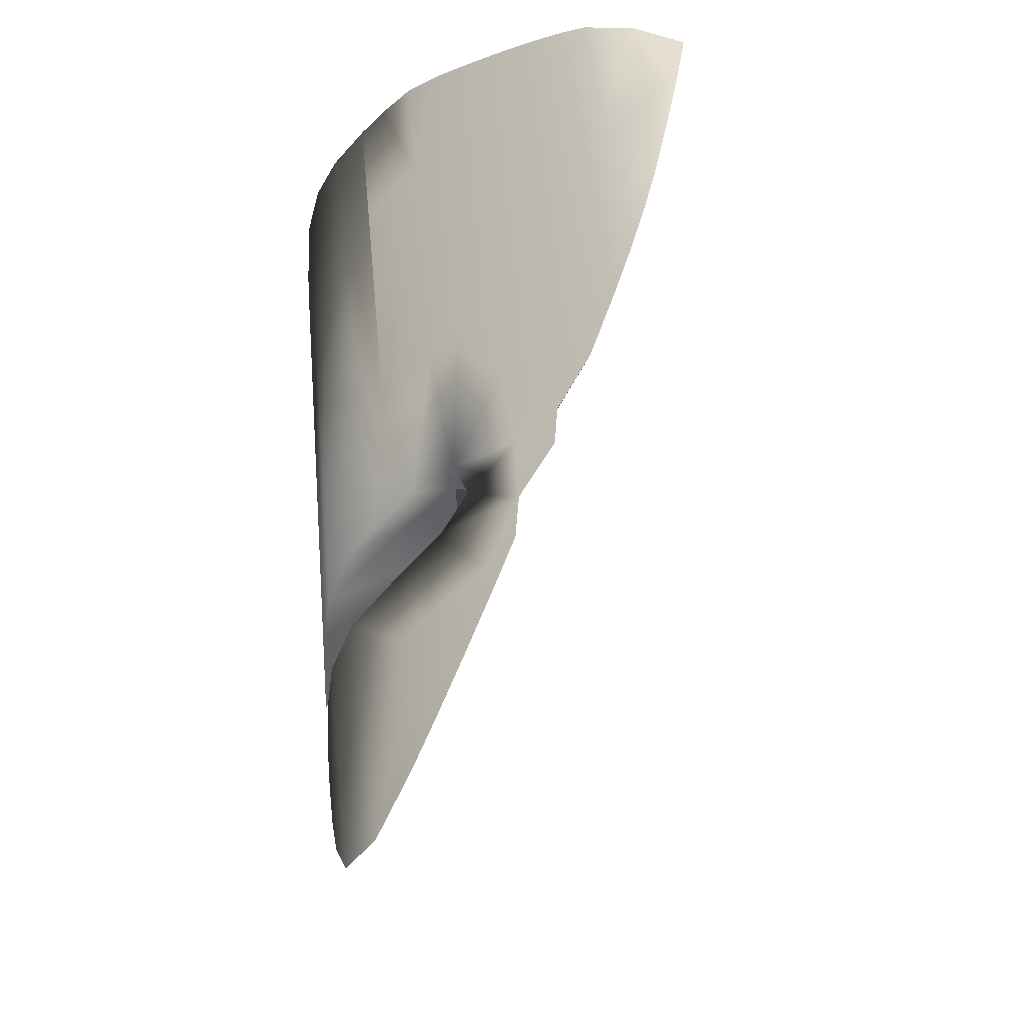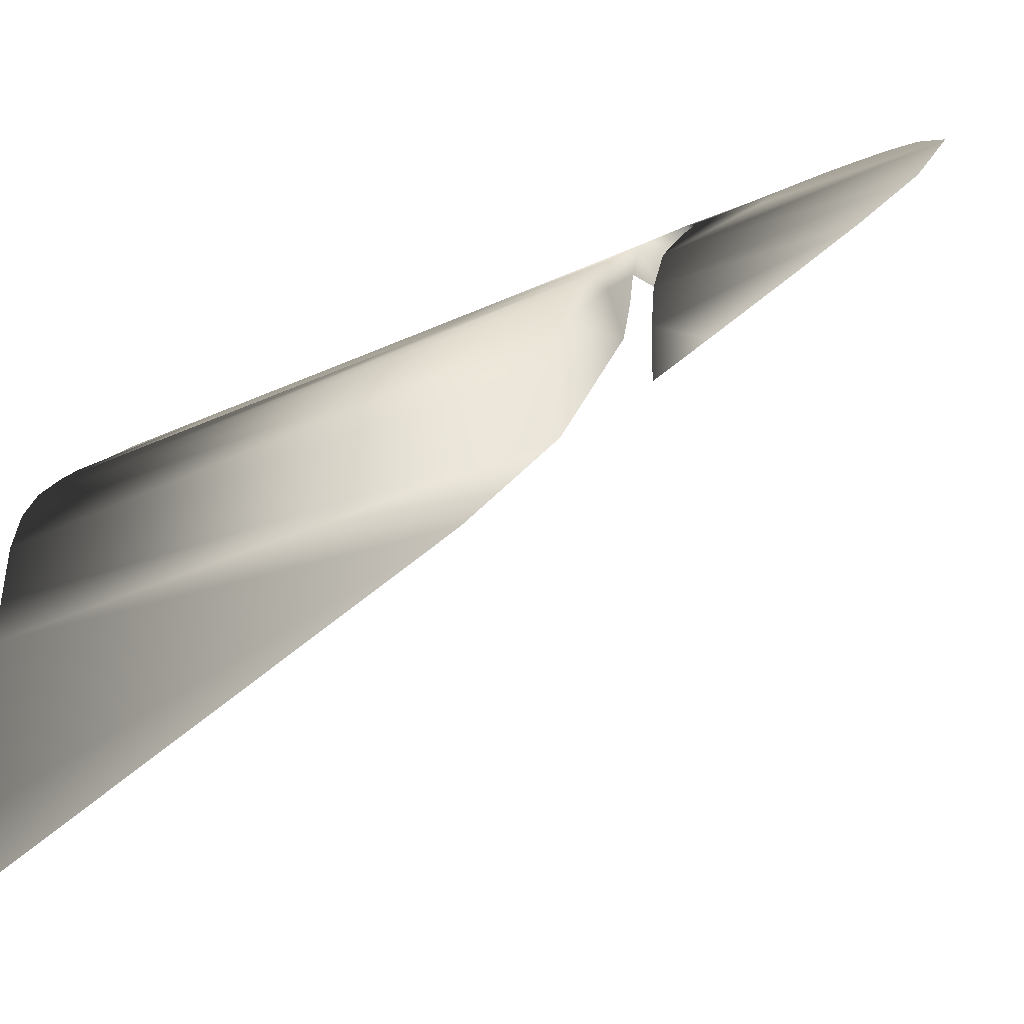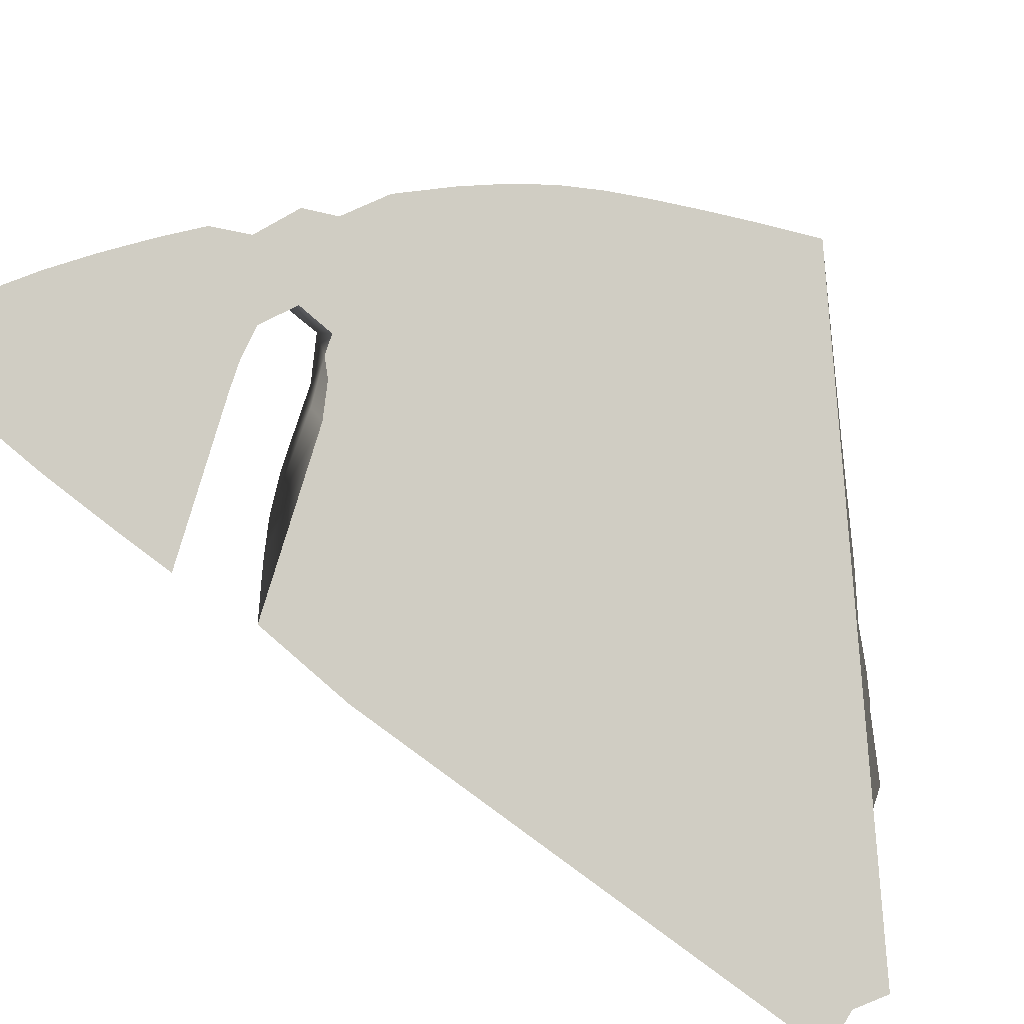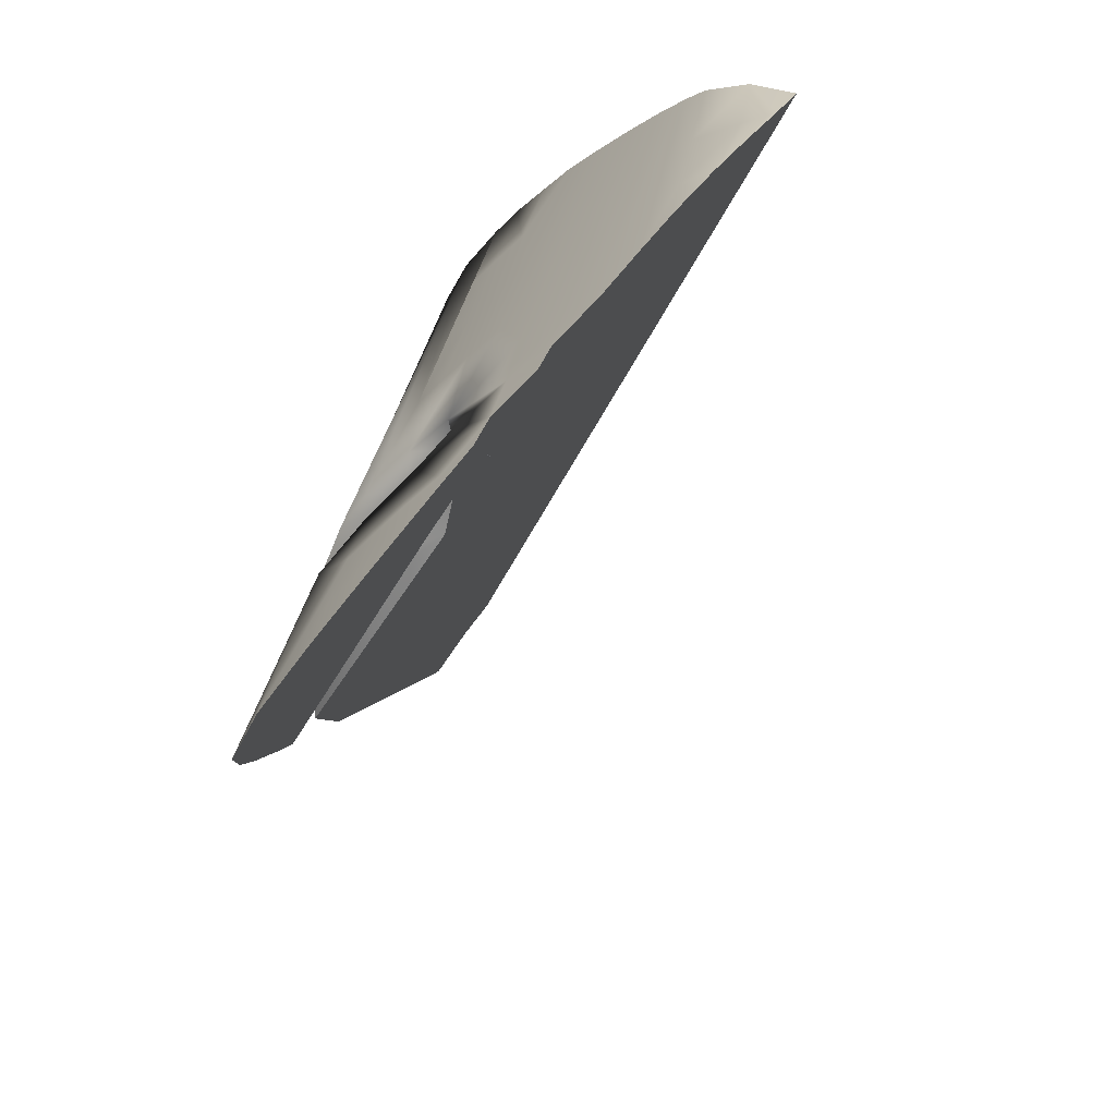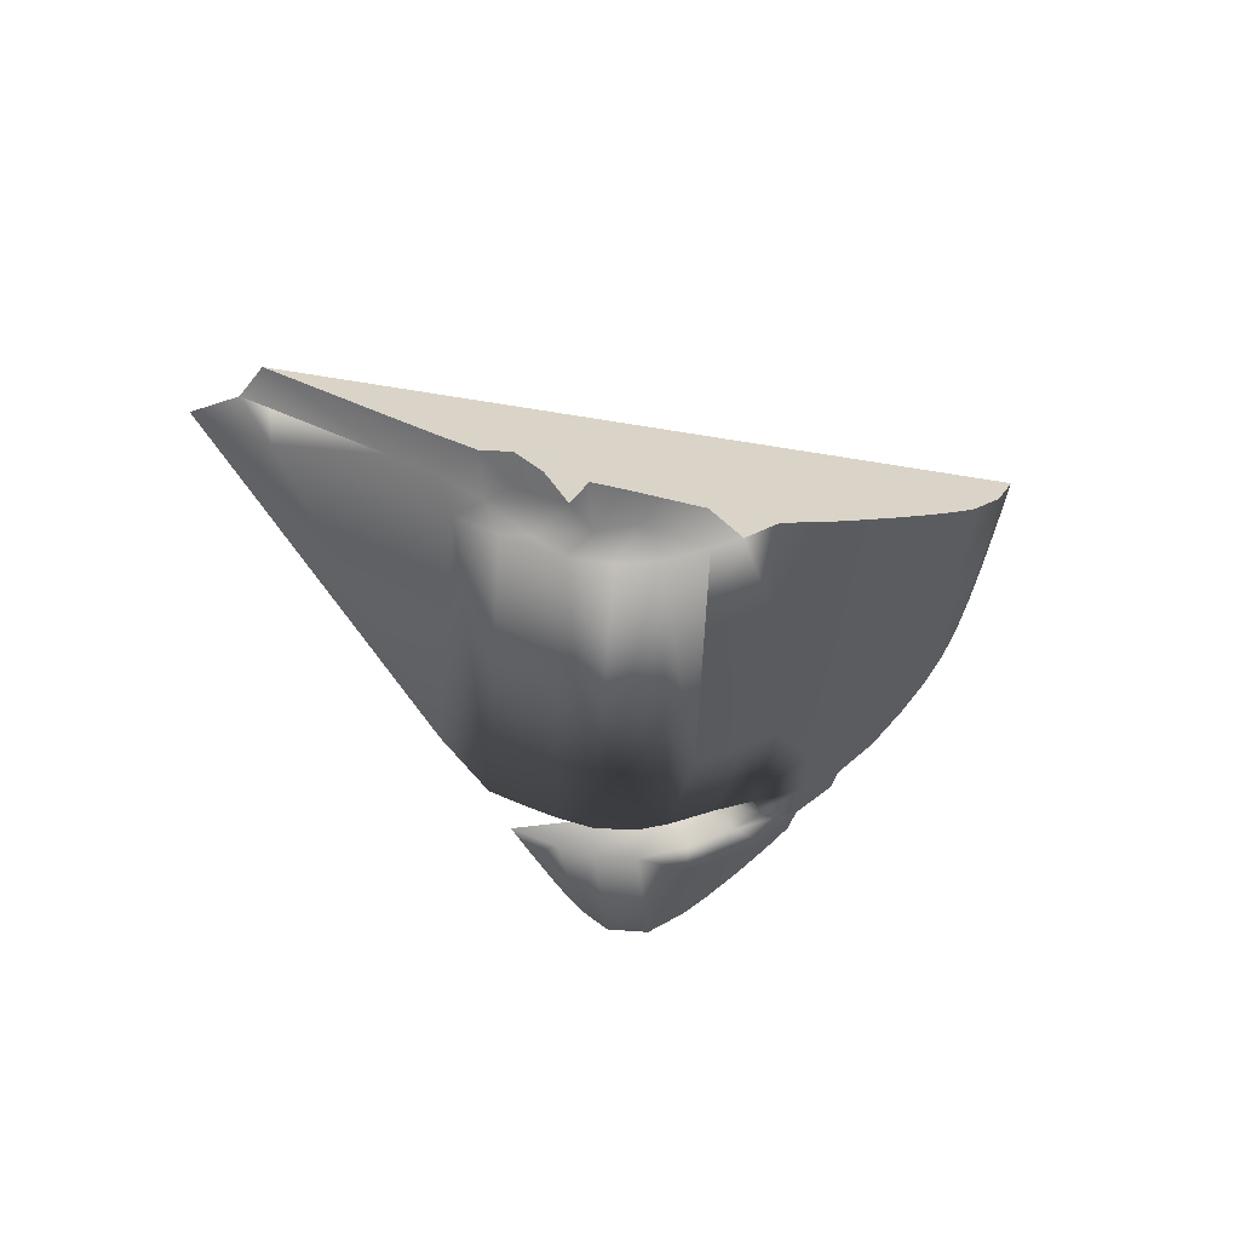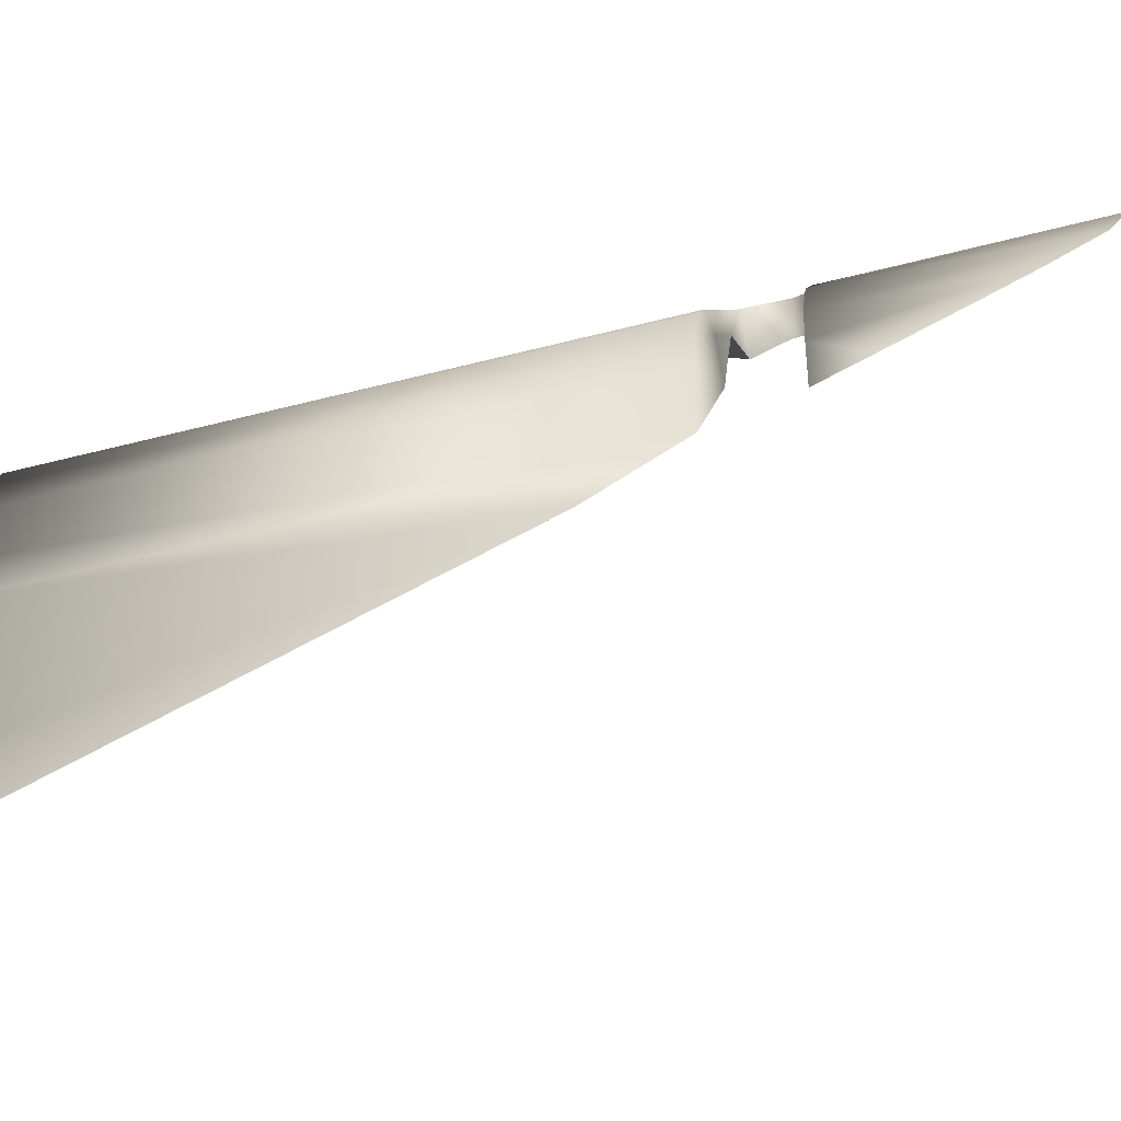
<metadata>
{"format":"obj","ext":"obj","renderer":"f3d","projection":"perspective","resolution":1024,"background":"white","views":[{"elev":38.2,"azim":175.3,"up":"+Y"},{"elev":-32.4,"azim":123.2,"up":"+Y"},{"elev":-40.5,"azim":-121.5,"up":"+Y"},{"elev":23.8,"azim":-173.3,"up":"+Y"},{"elev":63.4,"azim":114.3,"up":"+Z"},{"elev":-44.8,"azim":107.1,"up":"+Y"}]}
</metadata>
<code>
o Hammer_cell.016
v -0.3203 4.054 2.887
v -0.03807 3.757 2.949
v 0.1452 3.27 2.949
v 0.1452 3.27 2.58
v 0.09058 3.55 5.52
v -0.3868 4.111 2.274
v -0.4074 4.128 4.237
v -0.3868 4.111 3.596
v 0.1227 3.452 2.58
v 0.04771 3.639 2.58
v 0.1226 3.452 2.949
v 0.04759 3.639 2.949
v 0.1174 3.236 5.535
v 0.1355 3.376 5.52
v -0.069 3.585 5.577
v 0.01257 3.693 5.52
v -1.142 4.655 4.28
v -0.5106 4.222 2.495
v -0.259 3.993 2.606
v -0.1064 3.834 2.581
v -0.1839 3.916 2.941
v -0.1958 3.926 5.52
v -0.1079 3.835 5.52
v -0.7863 4.453 3.311
v -0.6592 4.348 3.28
v -0.5107 4.222 3.187
v 0.04727 2.156 5.576
v 0.1557 2.207 5.52
v -0.3582 4.092 2.697
v 0.008274 3.123 5.625
v 0.04595 2.637 5.577
v 0.04428 2.832 5.577
v 0.1543 2.942 2.949
v 0.1512 3.124 2.949
v 0.1512 3.124 5.52
v 0.1543 2.941 5.52
v 0.1555 2.725 5.52
v -0.1079 3.835 4.877
v -0.1077 3.835 4.234
v -0.1072 3.835 3.591
v -0.1956 3.926 4.877
v -0.1938 3.925 4.233
v -0.1896 3.921 3.587
v -0.2984 4.026 4.877
v -0.2934 4.022 4.232
v -0.2803 4.011 3.581
v -0.662 4.351 3.721
v -0.6658 4.354 4.271
v -0.5229 4.231 3.664
v -0.5351 4.242 4.254
v -0.2204 3.775 5.586
v 0.06829 3.029 5.563
v -0.03012 2.604 5.712
v -0.0316 2.798 5.712
v -0.0349 2.962 5.713
v -0.3306 3.937 2.923
v -0.186 3.789 2.948
v -0.335 3.816 2.941
v 0.02232 3.437 5.563
v -0.972 4.589 4.28
v -0.972 4.589 3.746
v -0.1071 3.835 2.266
v -0.1076 3.835 1.95
v -0.1895 3.921 2.269
v -0.1937 3.924 1.951
v -0.2803 4.011 2.276
v -0.6614 4.351 2.787
v -0.6601 4.35 2.984
v -0.5154 4.227 2.653
v -0.5203 4.232 2.777
v -0.5154 4.227 2.926
v -0.07855 3.376 5.712
v -0.01511 3.326 5.624
v -0.05049 3.212 5.713
v -1.318 4.665 4.665
v -0.9721 4.589 4.955
v -0.3056 4.022 5.524
v -0.7875 4.453 5.112
v -0.8909 4.533 5.024
v -0.149 3.614 5.664
v -0.109 3.496 5.7
v -0.06113 3.09 5.749
v 0.04757 2.028 5.576
v -0.02885 2.102 5.711
v -1.2 4.661 4.161
v -1.144 4.655 3.942
v 0.1555 2.725 3.354
v -0.8907 4.533 3.181
v -0.4653 4.003 2.733
v -0.639 4.332 2.631
v -0.1078 3.835 1.65
v 0.1355 3.377 1.786
v -0.1946 3.925 1.788
v 0.1075 3.507 1.575
v -0.4843 4.198 2.318
v -0.226 3.665 2.58
v 0.1528 3.035 2.58
v -0.4568 3.935 2.887
v -1.092 4.644 3.746
v -1.258 4.664 4.397
v 0.1452 3.27 2.015
v -0.6677 4.355 5.214
v 0.01273 3.693 1.503
v -0.2893 3.769 2.583
v 0.1512 3.125 2.358
v -0.4152 4.134 5.43
v -0.972 4.589 3.382
v -1.036 4.624 3.565
v -1.141 4.655 4.812
v -0.5406 4.246 5.323
v -0.2936 3.632 2.949
v -0.7864 4.453 2.945
v -0.3752 3.903 2.606
v -0.395 4.118 2.145
v -0.2931 4.022 1.959
v 0.1557 1.87 5.52
f 102 75 54
f 39 41 38
f 40 42 39
f 41 45 44
f 43 45 42
f 21 43 40
f 21 46 43
f 1 8 46
f 45 8 7
f 22 44 77
f 38 22 23
f 33 35 36
f 16 12 2
f 88 79 24
f 31 84 83
f 49 7 8
f 26 8 1
f 25 49 26
f 29 113 19
f 87 28 116
f 51 23 22
f 27 31 83
f 28 31 27
f 31 54 53
f 32 55 54
f 44 7 106
f 83 28 27
f 52 30 55
f 89 1 98
f 113 29 89
f 56 57 58
f 21 57 56
f 1 56 98
f 62 10 103
f 17 85 100
f 109 60 17
f 9 92 94
f 32 37 36
f 5 15 59
f 61 17 60
f 61 108 99
f 64 115 66
f 48 47 24
f 14 3 11
f 110 7 50
f 34 14 35
f 36 87 33
f 35 52 36
f 16 11 12
f 60 76 79
f 50 47 48
f 10 94 103
f 18 19 6
f 95 6 114
f 62 65 64
f 63 93 65
f 65 93 115
f 4 105 101
f 66 114 6
f 20 64 19
f 68 67 112
f 67 71 70
f 112 25 68
f 68 26 71
f 70 1 29
f 18 29 19
f 85 17 86
f 15 80 81
f 80 15 51
f 72 73 59
f 73 13 59
f 59 81 72
f 82 30 74
f 74 30 73
f 73 52 13
f 80 51 72
f 51 22 77
f 51 77 106
f 80 72 81
f 72 51 73
f 74 73 51
f 55 82 51
f 82 74 51
f 53 54 75
f 54 55 102
f 75 102 78
f 75 84 53
f 109 75 79
f 79 75 78
f 79 76 109
f 110 102 51
f 51 102 55
f 106 110 51
f 83 84 75
f 87 83 75
f 75 100 87
f 100 85 87
f 85 86 111
f 86 99 58
f 58 108 107
f 99 108 58
f 56 107 88
f 88 112 98
f 112 67 89
f 67 90 89
f 112 89 98
f 18 95 113
f 90 18 89
f 89 18 113
f 88 98 56
f 107 56 58
f 87 116 83
f 95 114 113
f 114 115 104
f 113 114 104
f 33 87 111
f 111 87 85
f 115 93 96
f 93 91 92
f 101 93 92
f 91 103 94
f 94 92 91
f 101 105 96
f 105 97 96
f 96 104 115
f 101 96 93
f 58 111 86
f 39 42 41
f 40 43 42
f 41 42 45
f 43 46 45
f 2 21 40
f 21 1 46
f 45 46 8
f 62 103 63
f 103 91 63
f 22 41 44
f 38 41 22
f 33 34 35
f 78 24 79
f 24 112 88
f 31 53 84
f 49 50 7
f 26 49 8
f 25 47 49
f 19 113 104
f 13 52 35
f 19 104 20
f 87 37 28
f 28 37 31
f 35 14 13
f 31 32 54
f 32 52 55
f 5 14 11
f 106 77 44
f 44 45 7
f 83 116 28
f 55 30 82
f 29 1 89
f 1 21 56
f 23 40 39
f 23 39 38
f 40 23 16
f 16 2 40
f 62 20 10
f 20 96 10
f 4 96 97
f 4 9 96
f 9 10 96
f 100 75 109
f 109 17 100
f 109 76 60
f 9 4 92
f 101 92 4
f 32 31 37
f 2 12 57
f 12 11 57
f 11 111 57
f 11 3 111
f 3 34 111
f 34 33 111
f 14 5 59
f 21 2 57
f 13 14 59
f 51 15 23
f 15 16 23
f 5 16 15
f 111 58 57
f 61 99 17
f 61 107 108
f 17 99 86
f 64 65 115
f 25 24 47
f 24 78 48
f 78 102 48
f 110 106 7
f 34 3 14
f 37 87 36
f 52 32 36
f 16 5 11
f 79 88 60
f 88 107 61
f 88 61 60
f 48 102 50
f 102 110 50
f 50 49 47
f 10 9 94
f 6 95 18
f 62 63 65
f 63 91 93
f 20 104 96
f 4 97 105
f 66 115 114
f 19 66 6
f 19 64 66
f 20 62 64
f 90 67 70
f 70 69 90
f 67 68 71
f 112 24 25
f 68 25 26
f 71 26 1
f 70 71 1
f 69 70 29
f 18 69 29
f 69 18 90
f 59 15 81
f 73 30 52

</code>
